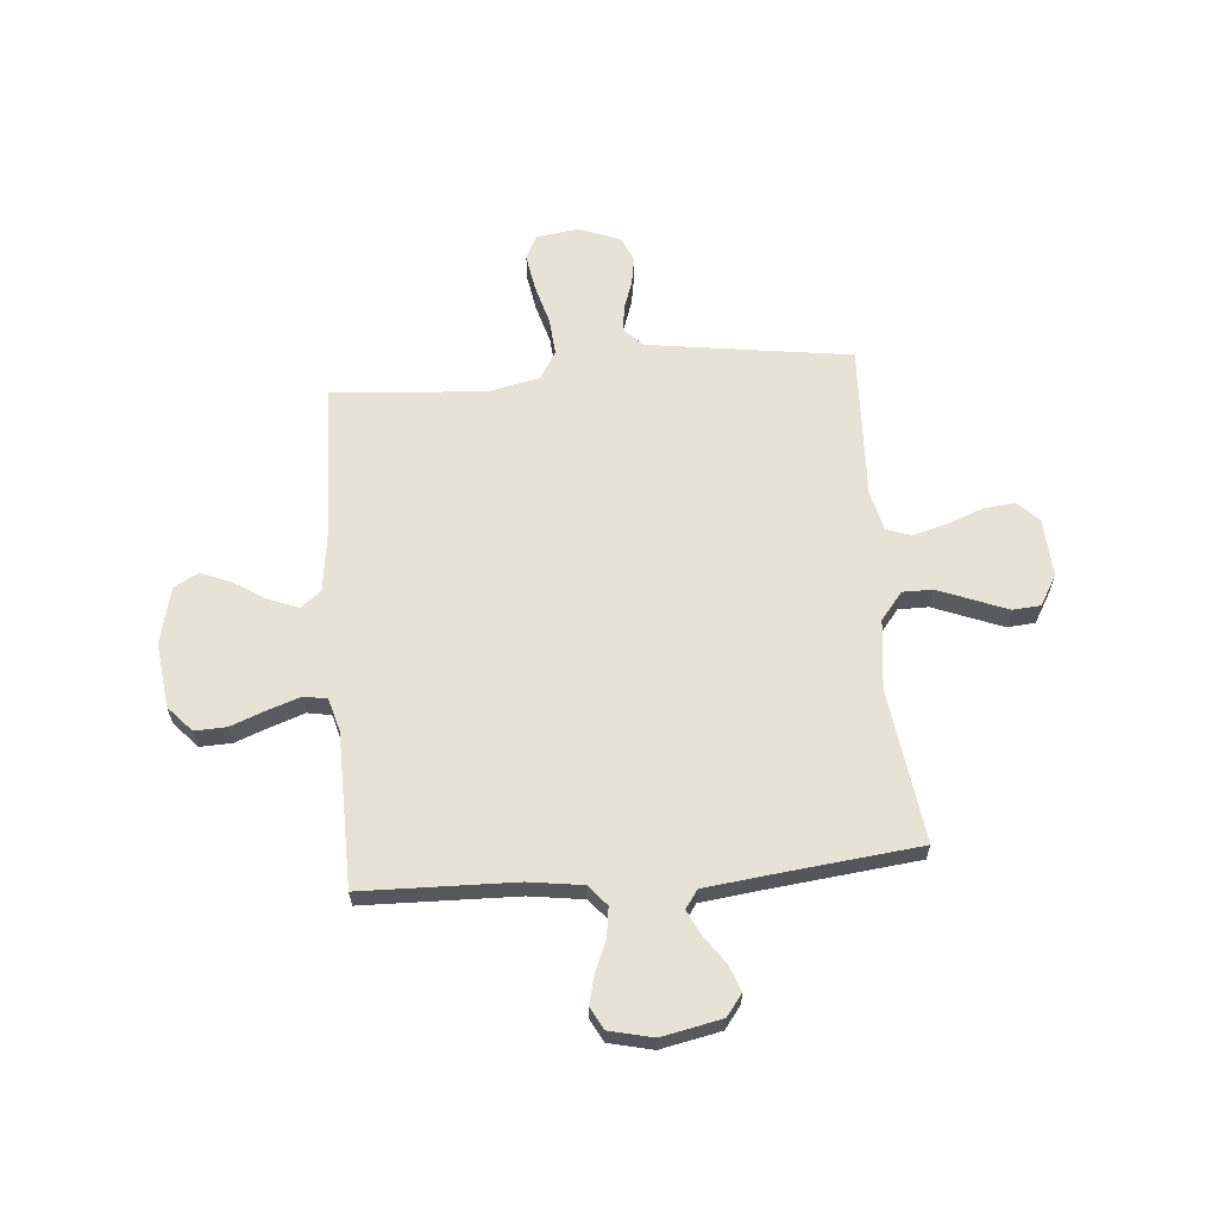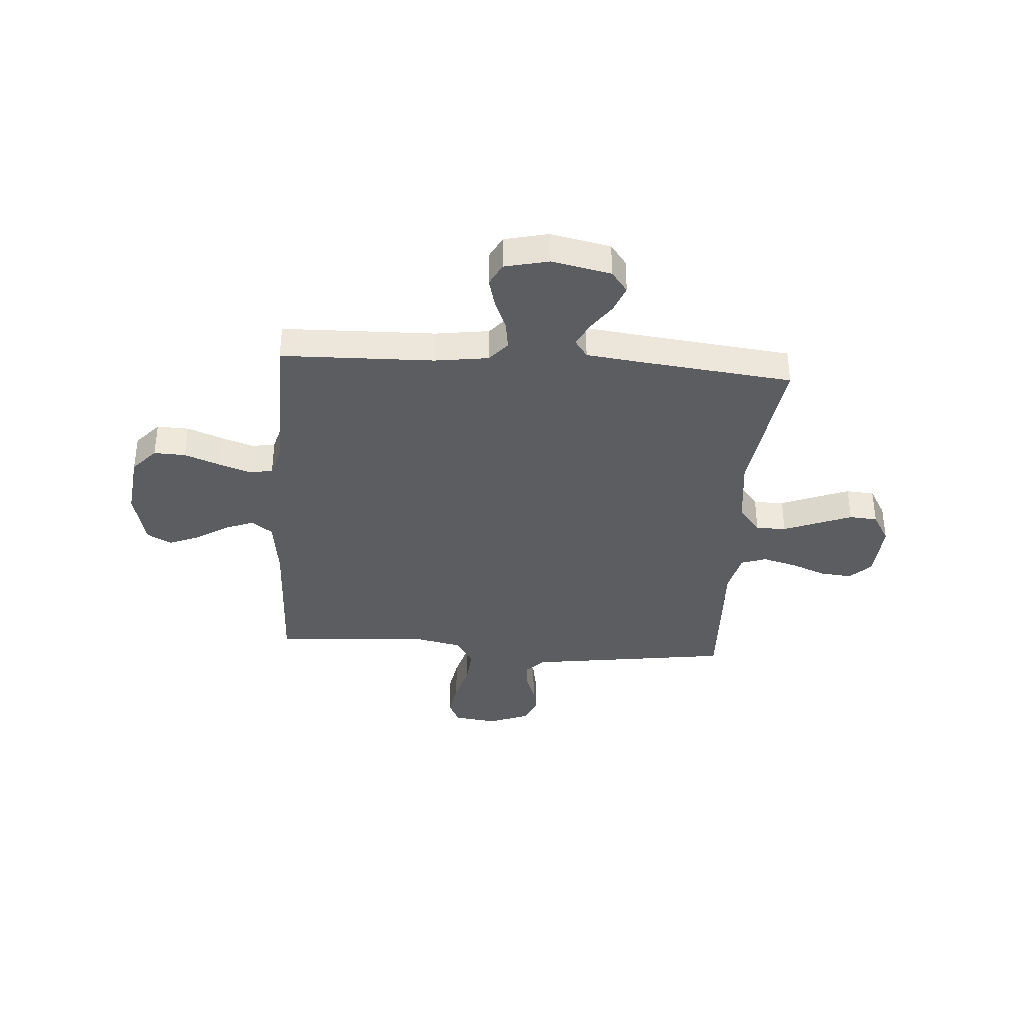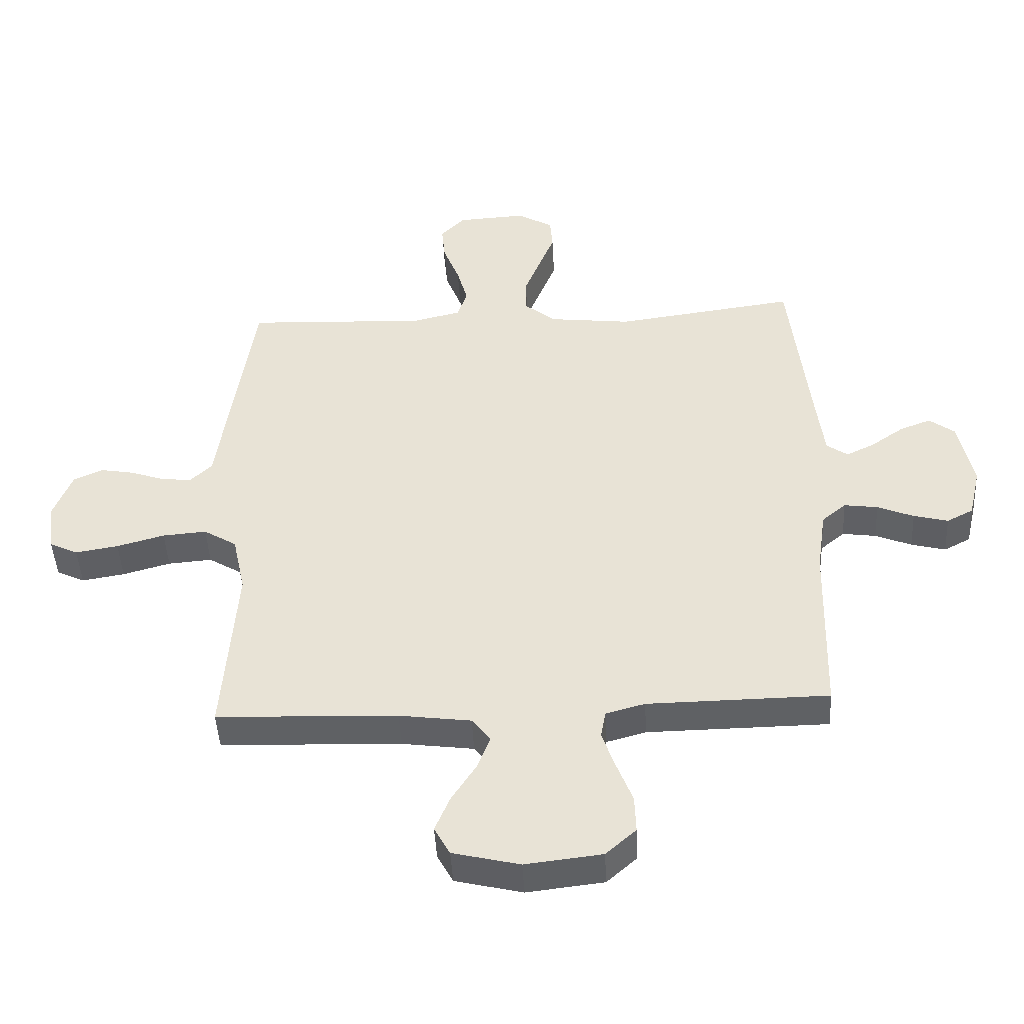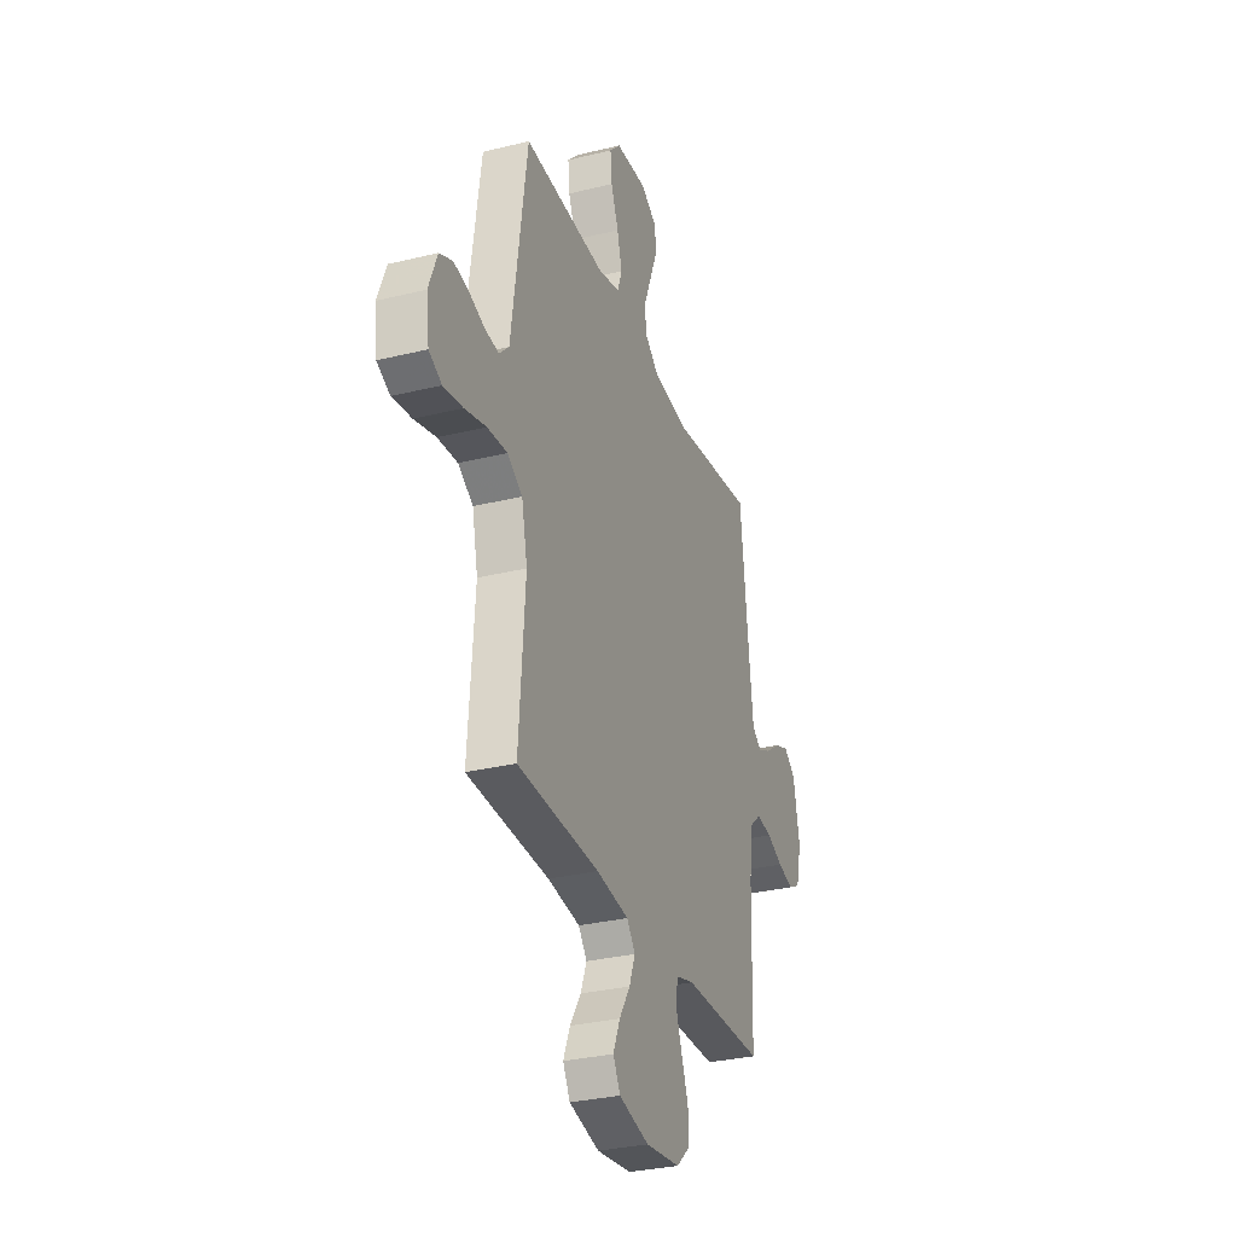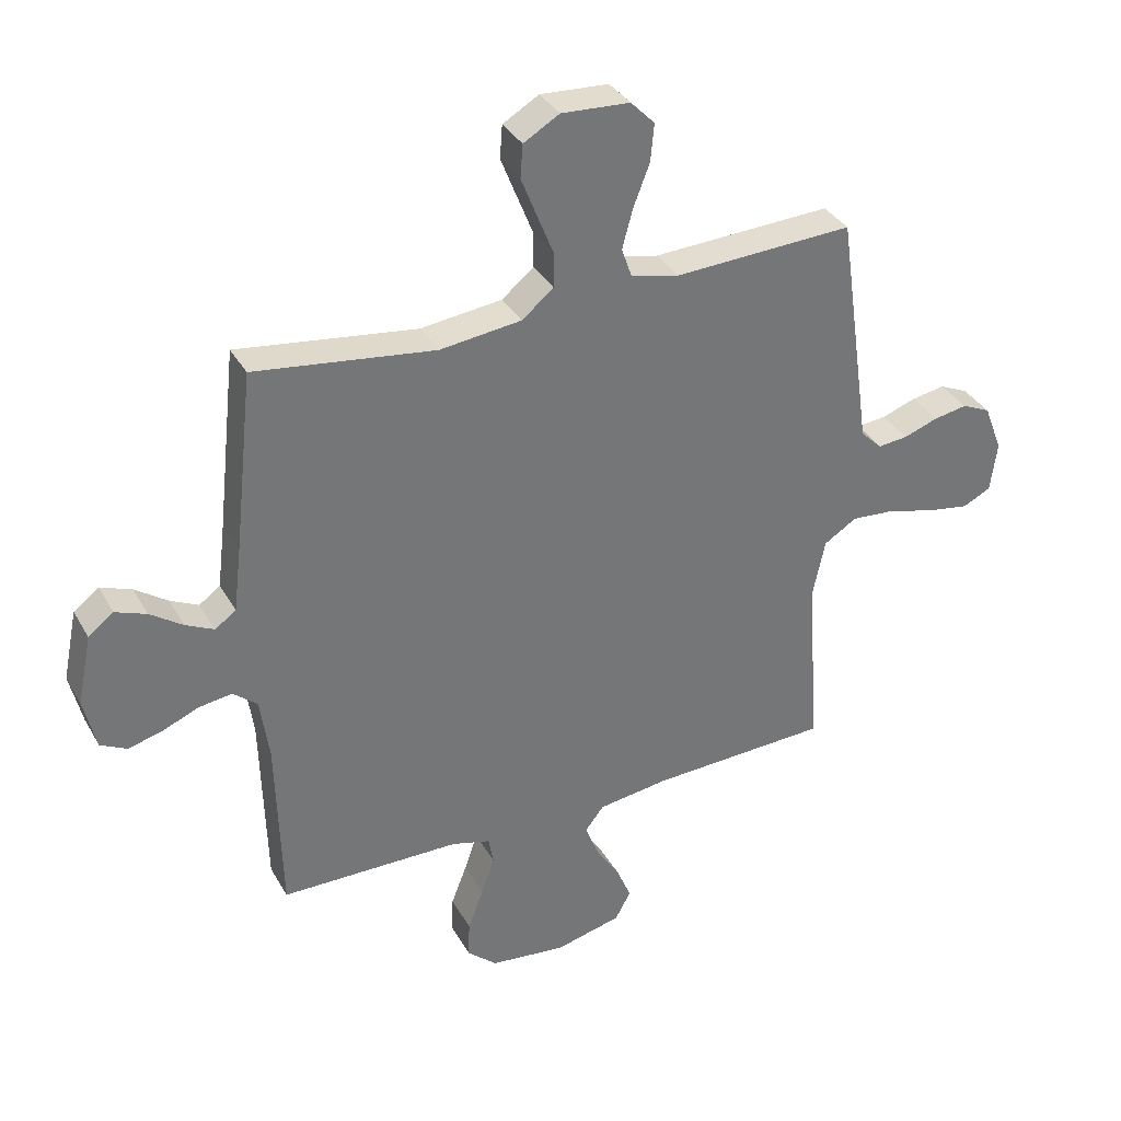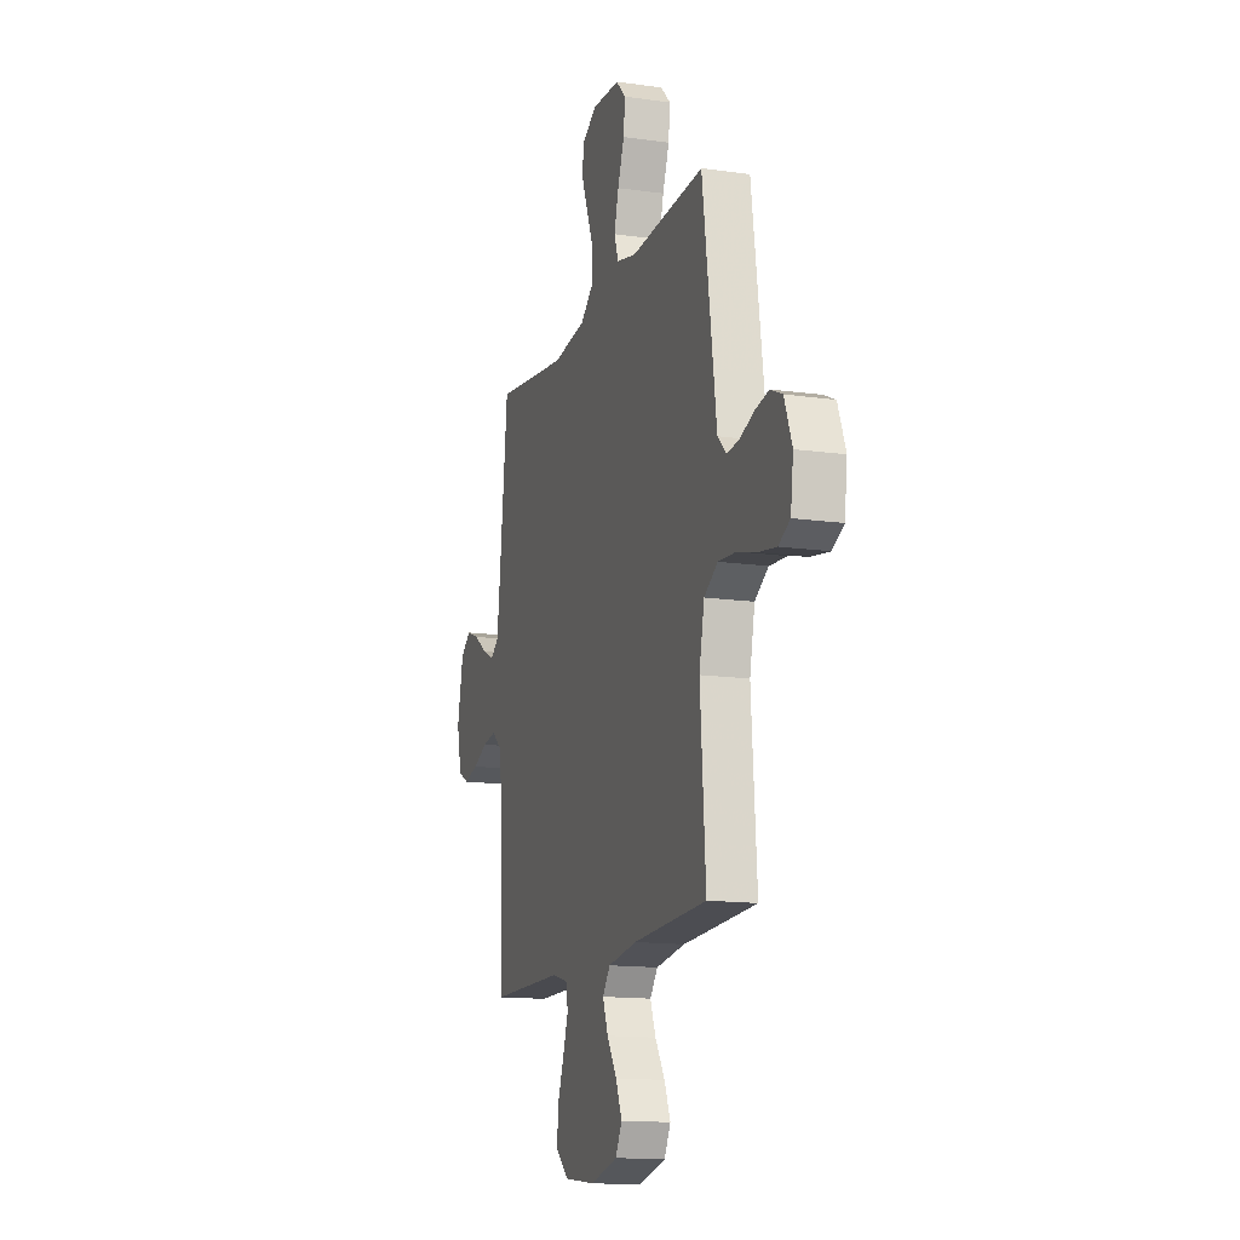
<metadata>
{"format":"obj","ext":"obj","renderer":"f3d","projection":"perspective","resolution":1024,"background":"white","views":[{"elev":63.1,"azim":-94.9,"up":"+Y"},{"elev":-36.8,"azim":-94.2,"up":"+Y"},{"elev":-45.9,"azim":-177.0,"up":"+Z"},{"elev":-30.8,"azim":109.4,"up":"+Z"},{"elev":35.0,"azim":-26.0,"up":"+Z"},{"elev":-14.4,"azim":72.7,"up":"+Z"}]}
</metadata>
<code>
v 0.5 0.07 -0.5
v 0.2 0.07 -0.511
v 0.081 0.07 -0.527
v 0.05 0.07 -0.567
v 0.072 0.07 -0.624
v 0.112 0.07 -0.687
v 0.137 0.07 -0.747
v 0.111 0.07 -0.795
v 0 0.07 -0.822
v -0.127 0.07 -0.807
v -0.177 0.07 -0.762
v -0.175 0.07 -0.7
v -0.149 0.07 -0.632
v -0.127 0.07 -0.568
v -0.135 0.07 -0.522
v -0.2 0.07 -0.504
v -0.5 0.07 -0.5
v -0.508 0.07 -0.2
v -0.523 0.07 -0.095
v -0.563 0.07 -0.061
v -0.619 0.07 -0.069
v -0.679 0.07 -0.094
v -0.736 0.07 -0.109
v -0.78 0.07 -0.086
v -0.8 0.07 0
v -0.776 0.07 0.117
v -0.734 0.07 0.149
v -0.682 0.07 0.129
v -0.628 0.07 0.091
v -0.581 0.07 0.068
v -0.546 0.07 0.093
v -0.533 0.07 0.2
v -0.5 0.07 0.5
v -0.2 0.07 0.459
v -0.064 0.07 0.475
v -0.011 0.07 0.518
v -0.011 0.07 0.577
v -0.038 0.07 0.645
v -0.064 0.07 0.711
v -0.06 0.07 0.766
v 0 0.07 0.801
v 0.114 0.07 0.794
v 0.154 0.07 0.753
v 0.148 0.07 0.691
v 0.121 0.07 0.621
v 0.103 0.07 0.555
v 0.12 0.07 0.506
v 0.2 0.07 0.487
v 0.5 0.07 0.5
v 0.543 0.07 0.2
v 0.557 0.07 0.102
v 0.593 0.07 0.067
v 0.643 0.07 0.072
v 0.7 0.07 0.092
v 0.756 0.07 0.102
v 0.804 0.07 0.08
v 0.835 0.07 0
v 0.824 0.07 -0.084
v 0.777 0.07 -0.107
v 0.706 0.07 -0.095
v 0.627 0.07 -0.073
v 0.554 0.07 -0.067
v 0.499 0.07 -0.101
v 0.478 0.07 -0.2
v 0.5 0 -0.5
v 0.2 0 -0.511
v 0.081 0 -0.527
v 0.05 0 -0.567
v 0.072 0 -0.624
v 0.112 0 -0.687
v 0.137 0 -0.747
v 0.111 0 -0.795
v 0 0 -0.822
v -0.127 0 -0.807
v -0.177 0 -0.762
v -0.175 0 -0.7
v -0.149 0 -0.632
v -0.127 0 -0.568
v -0.135 0 -0.522
v -0.2 0 -0.504
v -0.5 0 -0.5
v -0.508 0 -0.2
v -0.523 0 -0.095
v -0.563 0 -0.061
v -0.619 0 -0.069
v -0.679 0 -0.094
v -0.736 0 -0.109
v -0.78 0 -0.086
v -0.8 0 0
v -0.776 0 0.117
v -0.734 0 0.149
v -0.682 0 0.129
v -0.628 0 0.091
v -0.581 0 0.068
v -0.546 0 0.093
v -0.533 0 0.2
v -0.5 0 0.5
v -0.2 0 0.459
v -0.064 0 0.475
v -0.011 0 0.518
v -0.011 0 0.577
v -0.038 0 0.645
v -0.064 0 0.711
v -0.06 0 0.766
v 0 0 0.801
v 0.114 0 0.794
v 0.154 0 0.753
v 0.148 0 0.691
v 0.121 0 0.621
v 0.103 0 0.555
v 0.12 0 0.506
v 0.2 0 0.487
v 0.5 0 0.5
v 0.543 0 0.2
v 0.557 0 0.102
v 0.593 0 0.067
v 0.643 0 0.072
v 0.7 0 0.092
v 0.756 0 0.102
v 0.804 0 0.08
v 0.835 0 0
v 0.824 0 -0.084
v 0.777 0 -0.107
v 0.706 0 -0.095
v 0.627 0 -0.073
v 0.554 0 -0.067
v 0.499 0 -0.101
v 0.478 0 -0.2
f 58 59 60 61
f 58 61 62
f 57 58 62
f 56 57 62
f 53 54 55 56
f 52 53 56 62
f 51 52 62 63
f 48 49 50 51
f 47 48 51 63
f 42 43 44 45
f 42 45 46
f 41 42 46
f 40 41 46 47
f 37 38 39 40
f 32 33 34
f 31 32 34 35
f 26 27 28 29
f 26 29 30
f 25 26 30
f 24 25 30
f 21 22 23 24
f 20 21 24 30
f 19 20 30 31
f 16 17 18
f 15 16 18 19
f 10 11 12 13
f 10 13 14
f 9 10 14
f 8 9 14 15
f 5 6 7 8
f 4 5 8 15
f 64 1 2
f 64 2 3
f 63 64 3
f 37 40 47 63
f 36 37 63 3
f 35 36 3 4
f 19 31 35
f 4 15 19 35
f 125 124 123 122
f 126 125 122
f 126 122 121
f 126 121 120
f 120 119 118 117
f 126 120 117 116
f 127 126 116 115
f 115 114 113 112
f 127 115 112 111
f 109 108 107 106
f 110 109 106
f 110 106 105
f 111 110 105 104
f 104 103 102 101
f 98 97 96
f 99 98 96 95
f 93 92 91 90
f 94 93 90
f 94 90 89
f 94 89 88
f 88 87 86 85
f 94 88 85 84
f 95 94 84 83
f 82 81 80
f 83 82 80 79
f 77 76 75 74
f 78 77 74
f 78 74 73
f 79 78 73 72
f 72 71 70 69
f 79 72 69 68
f 66 65 128
f 67 66 128
f 67 128 127
f 127 111 104 101
f 67 127 101 100
f 68 67 100 99
f 99 95 83
f 99 83 79 68
f 1 65 66 2
f 2 66 67 3
f 3 67 68 4
f 4 68 69 5
f 5 69 70 6
f 6 70 71 7
f 7 71 72 8
f 8 72 73 9
f 9 73 74 10
f 10 74 75 11
f 11 75 76 12
f 12 76 77 13
f 13 77 78 14
f 14 78 79 15
f 15 79 80 16
f 16 80 81 17
f 17 81 82 18
f 18 82 83 19
f 19 83 84 20
f 20 84 85 21
f 21 85 86 22
f 22 86 87 23
f 23 87 88 24
f 24 88 89 25
f 25 89 90 26
f 26 90 91 27
f 27 91 92 28
f 28 92 93 29
f 29 93 94 30
f 30 94 95 31
f 31 95 96 32
f 32 96 97 33
f 33 97 98 34
f 34 98 99 35
f 35 99 100 36
f 36 100 101 37
f 37 101 102 38
f 38 102 103 39
f 39 103 104 40
f 40 104 105 41
f 41 105 106 42
f 42 106 107 43
f 43 107 108 44
f 44 108 109 45
f 45 109 110 46
f 46 110 111 47
f 47 111 112 48
f 48 112 113 49
f 49 113 114 50
f 50 114 115 51
f 51 115 116 52
f 52 116 117 53
f 53 117 118 54
f 54 118 119 55
f 55 119 120 56
f 56 120 121 57
f 57 121 122 58
f 58 122 123 59
f 59 123 124 60
f 60 124 125 61
f 61 125 126 62
f 62 126 127 63
f 63 127 128 64
f 64 128 65 1

</code>
